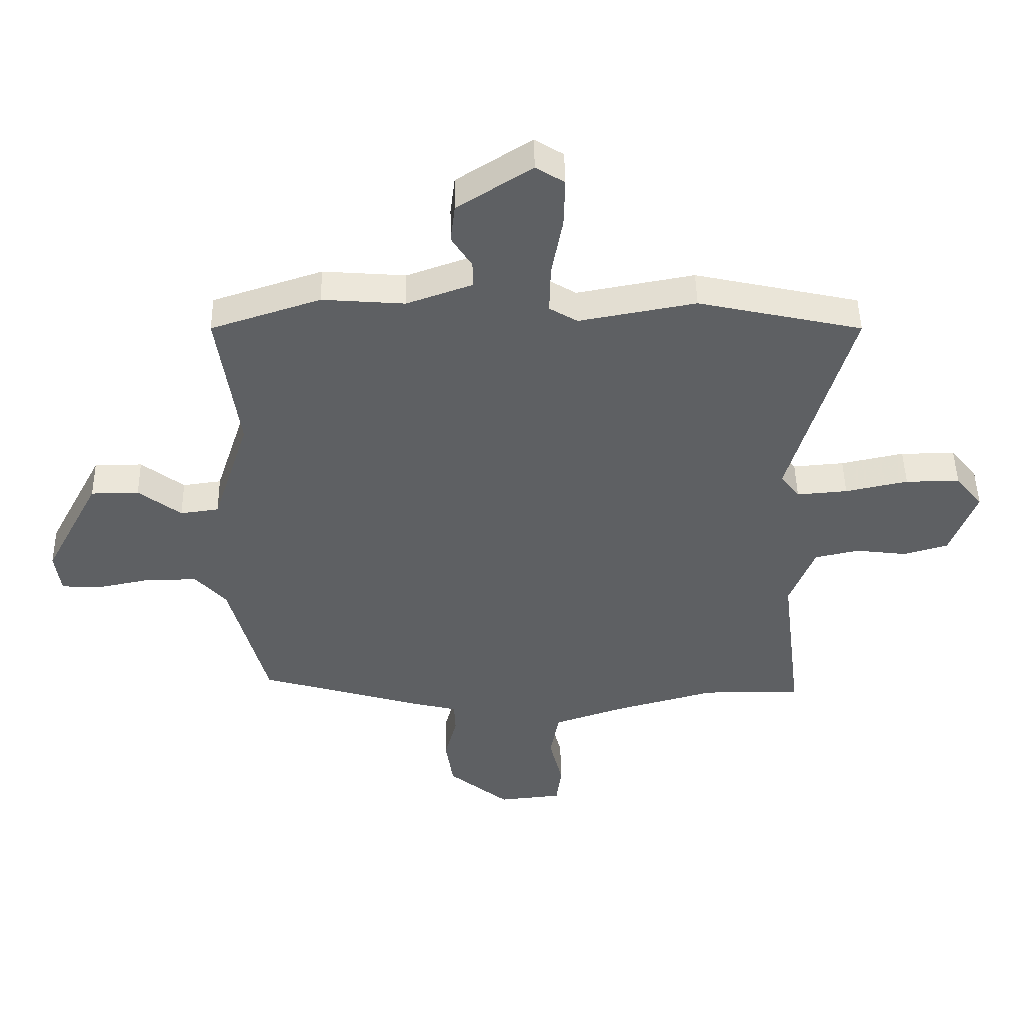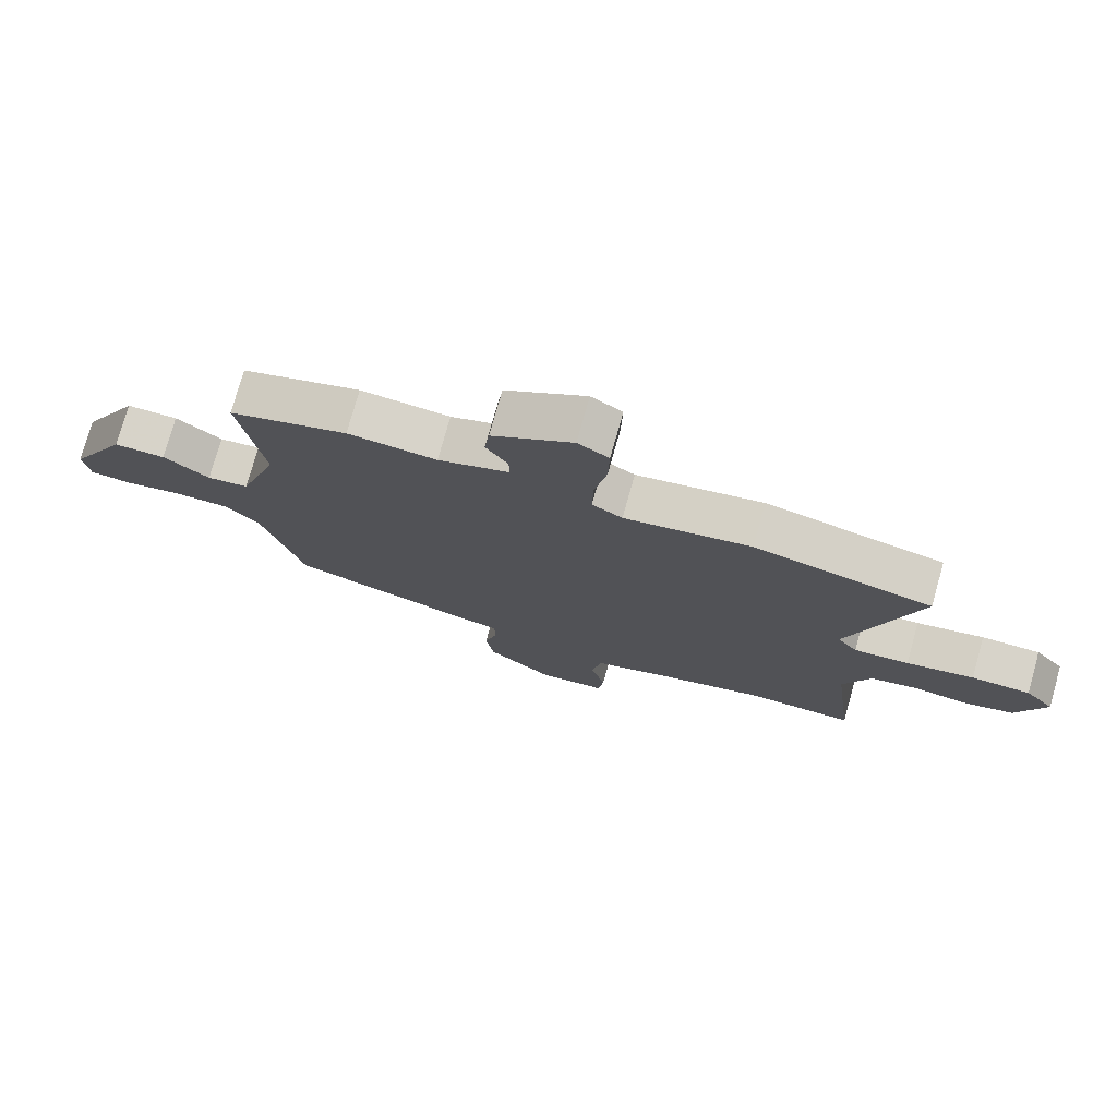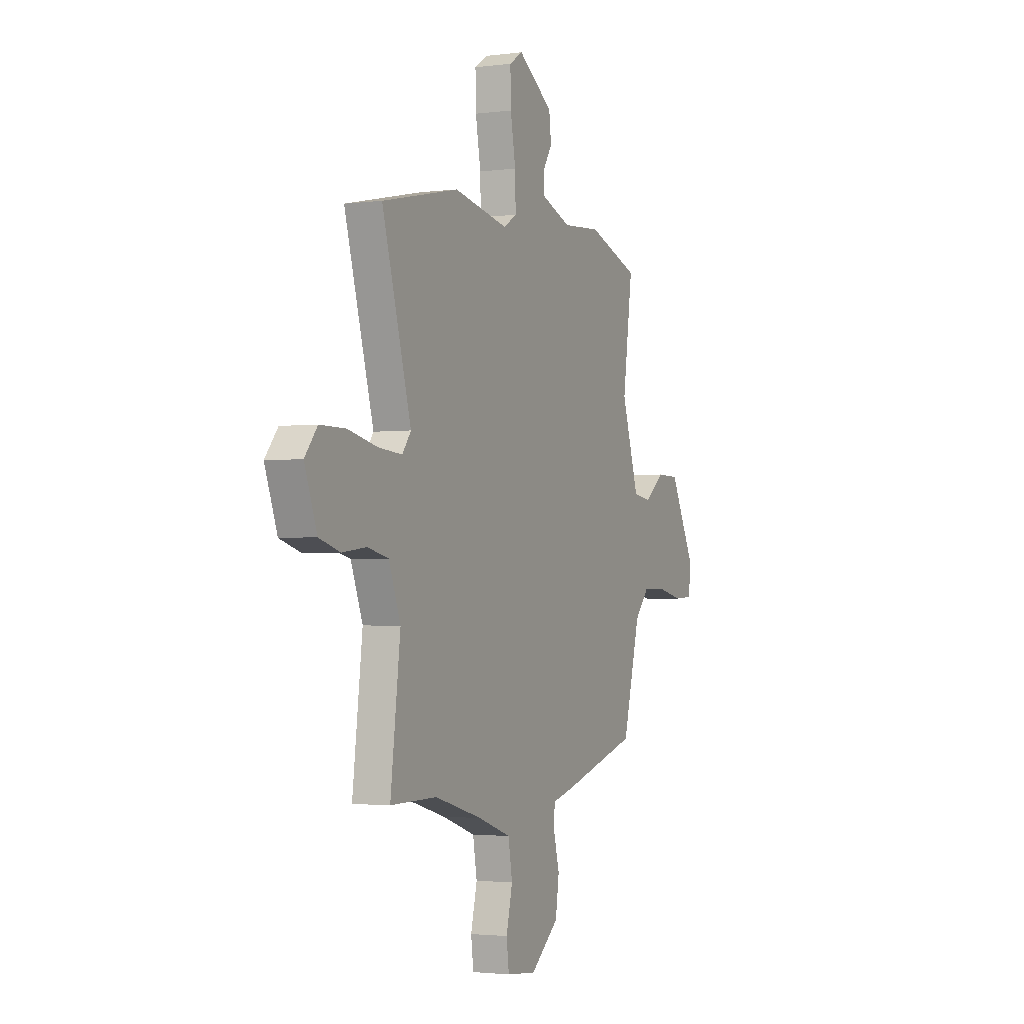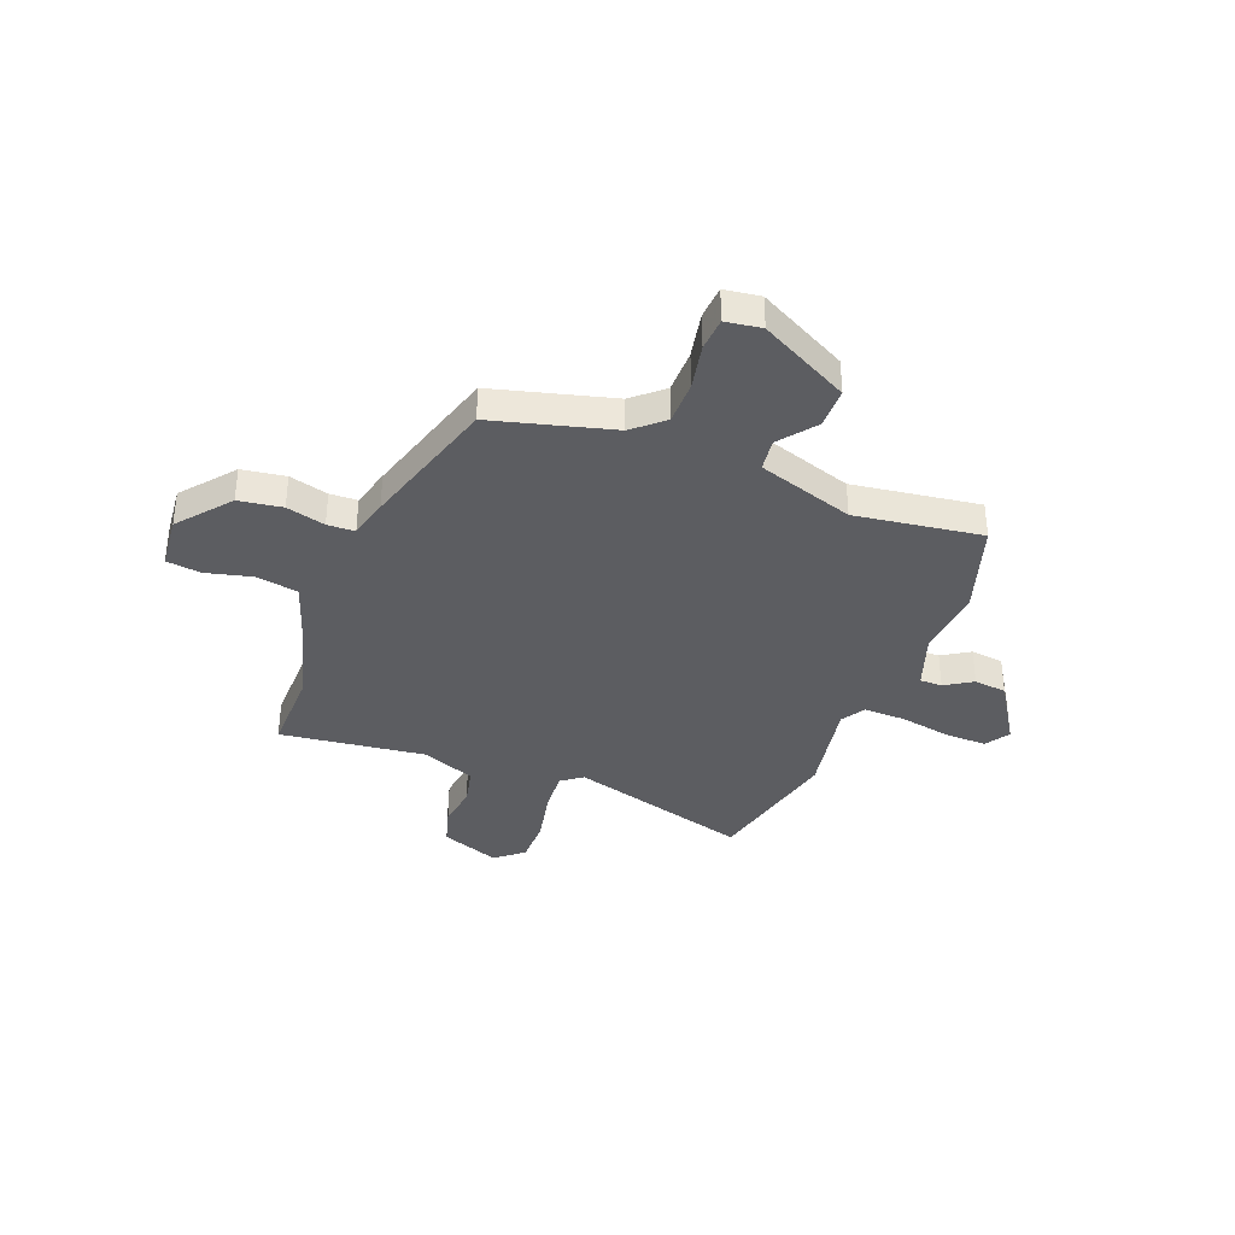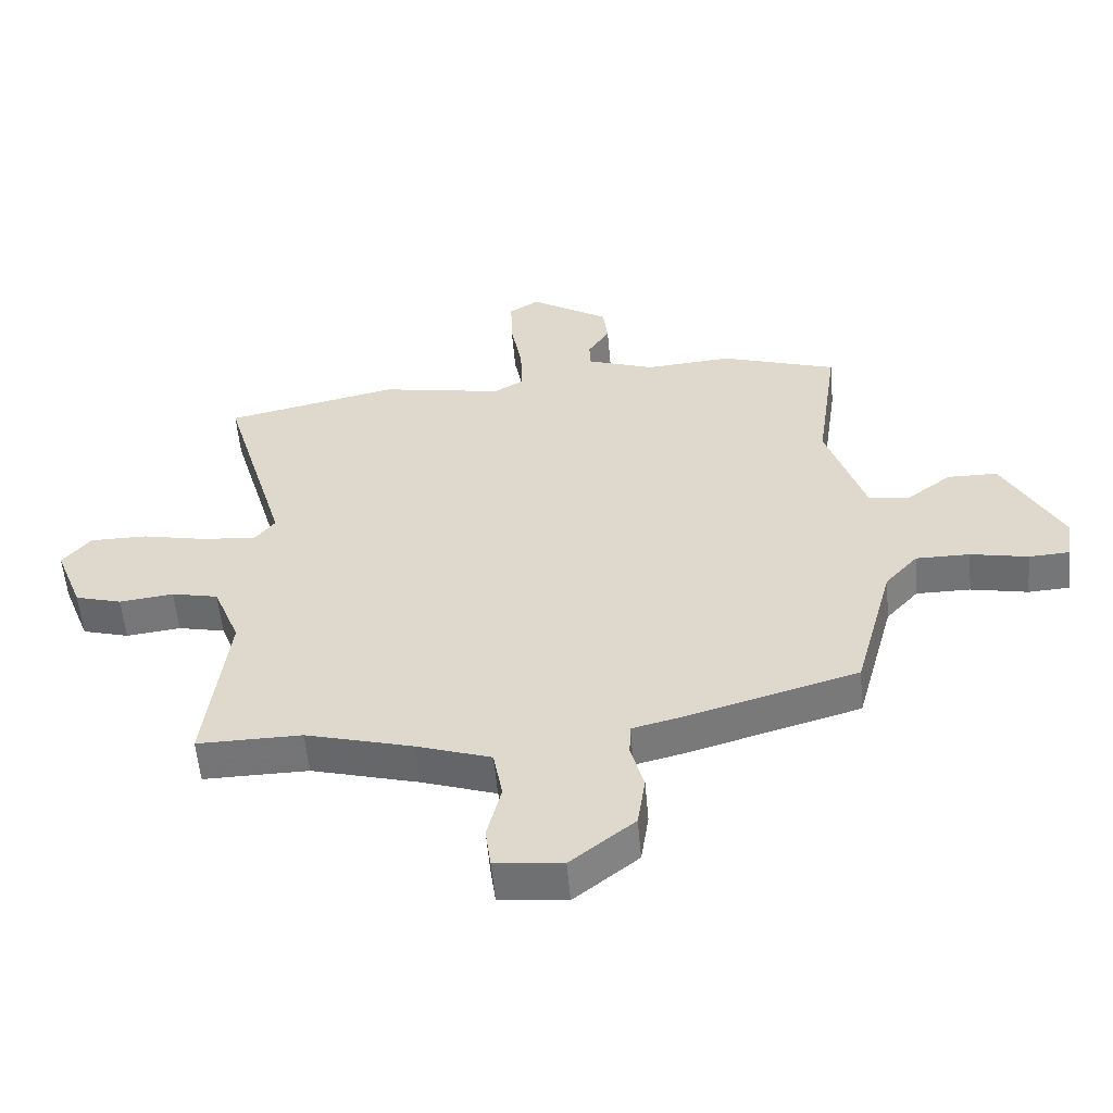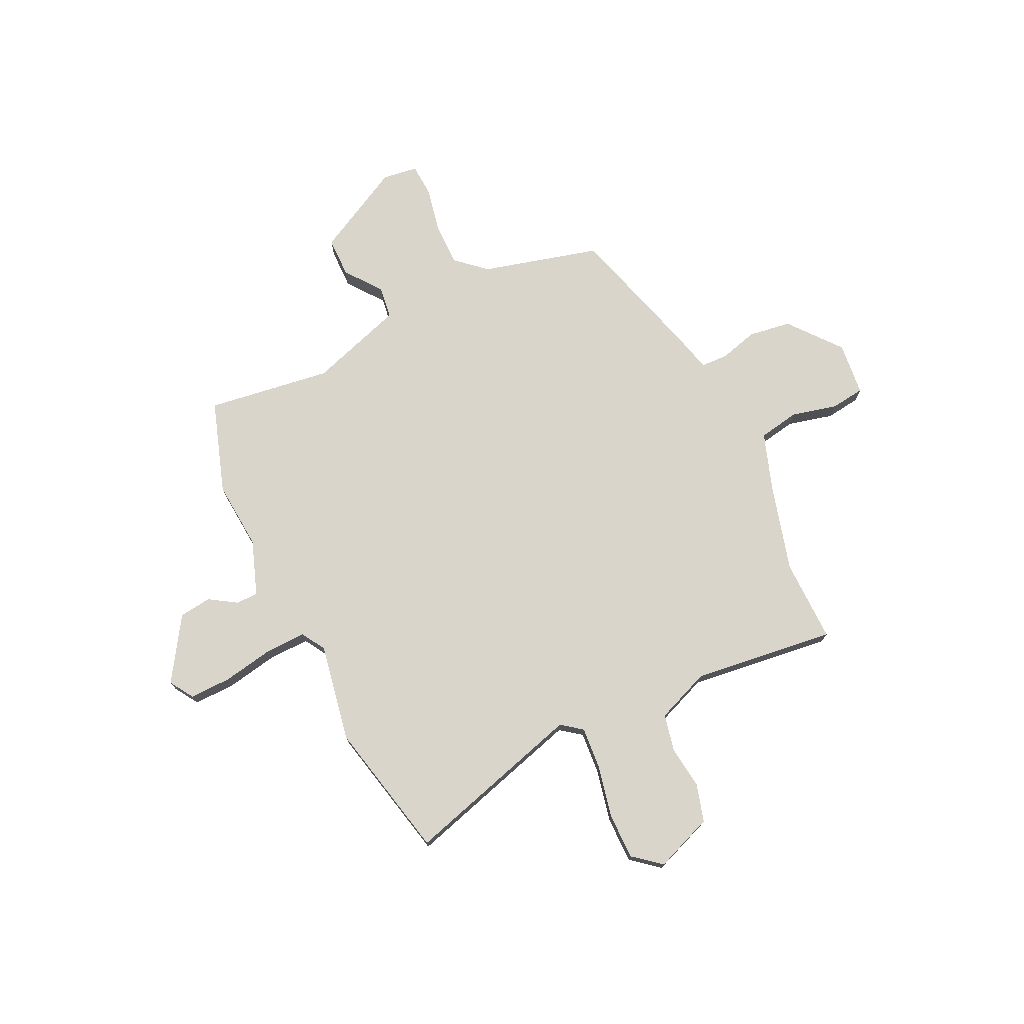
<metadata>
{"format":"obj","ext":"obj","renderer":"f3d","projection":"perspective","resolution":1024,"background":"white","views":[{"elev":47.3,"azim":-1.0,"up":"+Z"},{"elev":76.1,"azim":15.7,"up":"+Z"},{"elev":-2.3,"azim":114.3,"up":"+Z"},{"elev":-36.4,"azim":-111.3,"up":"+Y"},{"elev":-56.2,"azim":-174.9,"up":"+Z"},{"elev":74.5,"azim":64.4,"up":"+Y"}]}
</metadata>
<code>
v -0.507 0.07 0.498
v -0.319 0.07 0.56
v -0.178 0.07 0.549
v -0.066 0.07 0.589
v -0.066 0.07 0.634
v -0.101 0.07 0.689
v -0.093 0.07 0.755
v 0.035 0.07 0.837
v 0.084 0.07 0.806
v 0.082 0.07 0.721
v 0.063 0.07 0.618
v 0.061 0.07 0.534
v 0.109 0.07 0.505
v 0.309 0.07 0.542
v 0.59 0.07 0.48
v 0.484 0.07 0.113
v 0.516 0.07 0.071
v 0.603 0.07 0.078
v 0.71 0.07 0.101
v 0.803 0.07 0.101
v 0.849 0.07 0.045
v 0.804 0.07 -0.073
v 0.728 0.07 -0.095
v 0.64 0.07 -0.084
v 0.564 0.07 -0.101
v 0.521 0.07 -0.21
v 0.557 0.07 -0.501
v 0.387 0.07 -0.499
v 0.213 0.07 -0.547
v 0.092 0.07 -0.588
v 0.077 0.07 -0.672
v 0.1 0.07 -0.765
v 0.091 0.07 -0.834
v -0.018 0.07 -0.845
v -0.122 0.07 -0.761
v -0.135 0.07 -0.674
v -0.114 0.07 -0.596
v -0.116 0.07 -0.541
v -0.196 0.07 -0.521
v -0.475 0.07 -0.44
v -0.539 0.07 -0.2
v -0.592 0.07 -0.14
v -0.68 0.07 -0.14
v -0.773 0.07 -0.159
v -0.84 0.07 -0.155
v -0.85 0.07 -0.083
v -0.755 0.07 0.097
v -0.673 0.07 0.098
v -0.6 0.07 0.042
v -0.534 0.07 0.051
v -0.471 0.07 0.244
v -0.507 0 0.498
v -0.319 0 0.56
v -0.178 0 0.549
v -0.066 0 0.589
v -0.066 0 0.634
v -0.101 0 0.689
v -0.093 0 0.755
v 0.035 0 0.837
v 0.084 0 0.806
v 0.082 0 0.721
v 0.063 0 0.618
v 0.061 0 0.534
v 0.109 0 0.505
v 0.309 0 0.542
v 0.59 0 0.48
v 0.484 0 0.113
v 0.516 0 0.071
v 0.603 0 0.078
v 0.71 0 0.101
v 0.803 0 0.101
v 0.849 0 0.045
v 0.804 0 -0.073
v 0.728 0 -0.095
v 0.64 0 -0.084
v 0.564 0 -0.101
v 0.521 0 -0.21
v 0.557 0 -0.501
v 0.387 0 -0.499
v 0.213 0 -0.547
v 0.092 0 -0.588
v 0.077 0 -0.672
v 0.1 0 -0.765
v 0.091 0 -0.834
v -0.018 0 -0.845
v -0.122 0 -0.761
v -0.135 0 -0.674
v -0.114 0 -0.596
v -0.116 0 -0.541
v -0.196 0 -0.521
v -0.475 0 -0.44
v -0.539 0 -0.2
v -0.592 0 -0.14
v -0.68 0 -0.14
v -0.773 0 -0.159
v -0.84 0 -0.155
v -0.85 0 -0.083
v -0.755 0 0.097
v -0.673 0 0.098
v -0.6 0 0.042
v -0.534 0 0.051
v -0.471 0 0.244
f 47 48 49
f 46 47 49
f 45 46 49
f 44 45 49
f 43 44 49
f 42 43 49 50
f 41 42 50 51
f 40 41 51
f 39 40 51
f 38 39 51
f 35 36 37
f 34 35 37
f 33 34 37
f 32 33 37
f 31 32 37
f 30 31 37 38
f 1 2 3
f 51 1 3
f 38 51 3
f 30 38 3
f 29 30 3
f 26 27 28
f 29 3 4
f 28 29 4
f 26 28 4
f 25 26 4
f 22 23 24
f 21 22 24
f 20 21 24
f 19 20 24
f 18 19 24
f 17 18 24 25
f 13 14 15 16
f 17 25 4
f 16 17 4
f 13 16 4
f 12 13 4
f 9 10 11
f 8 9 11
f 7 8 11
f 6 7 11
f 5 6 11
f 4 5 11 12
f 100 99 98
f 100 98 97
f 100 97 96
f 100 96 95
f 100 95 94
f 101 100 94 93
f 102 101 93 92
f 102 92 91
f 102 91 90
f 102 90 89
f 88 87 86
f 88 86 85
f 88 85 84
f 88 84 83
f 88 83 82
f 89 88 82 81
f 54 53 52
f 54 52 102
f 54 102 89
f 54 89 81
f 54 81 80
f 79 78 77
f 55 54 80
f 55 80 79
f 55 79 77
f 55 77 76
f 75 74 73
f 75 73 72
f 75 72 71
f 75 71 70
f 75 70 69
f 76 75 69 68
f 67 66 65 64
f 55 76 68
f 55 68 67
f 55 67 64
f 55 64 63
f 62 61 60
f 62 60 59
f 62 59 58
f 62 58 57
f 62 57 56
f 63 62 56 55
f 1 52 53 2
f 2 53 54 3
f 3 54 55 4
f 4 55 56 5
f 5 56 57 6
f 6 57 58 7
f 7 58 59 8
f 8 59 60 9
f 9 60 61 10
f 10 61 62 11
f 11 62 63 12
f 12 63 64 13
f 13 64 65 14
f 14 65 66 15
f 15 66 67 16
f 16 67 68 17
f 17 68 69 18
f 18 69 70 19
f 19 70 71 20
f 20 71 72 21
f 21 72 73 22
f 22 73 74 23
f 23 74 75 24
f 24 75 76 25
f 25 76 77 26
f 26 77 78 27
f 27 78 79 28
f 28 79 80 29
f 29 80 81 30
f 30 81 82 31
f 31 82 83 32
f 32 83 84 33
f 33 84 85 34
f 34 85 86 35
f 35 86 87 36
f 36 87 88 37
f 37 88 89 38
f 38 89 90 39
f 39 90 91 40
f 40 91 92 41
f 41 92 93 42
f 42 93 94 43
f 43 94 95 44
f 44 95 96 45
f 45 96 97 46
f 46 97 98 47
f 47 98 99 48
f 48 99 100 49
f 49 100 101 50
f 50 101 102 51
f 51 102 52 1

</code>
